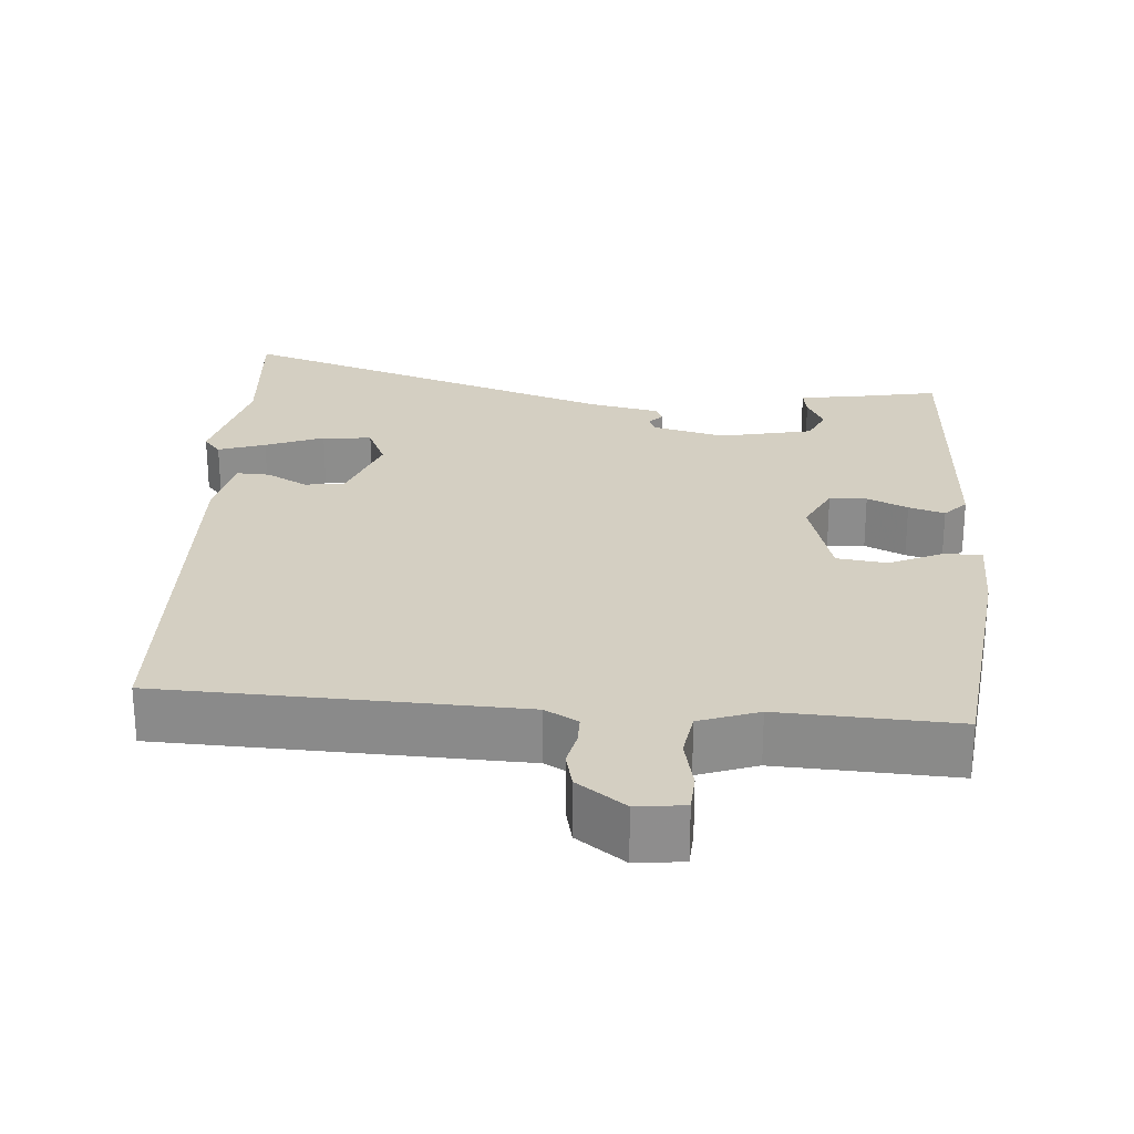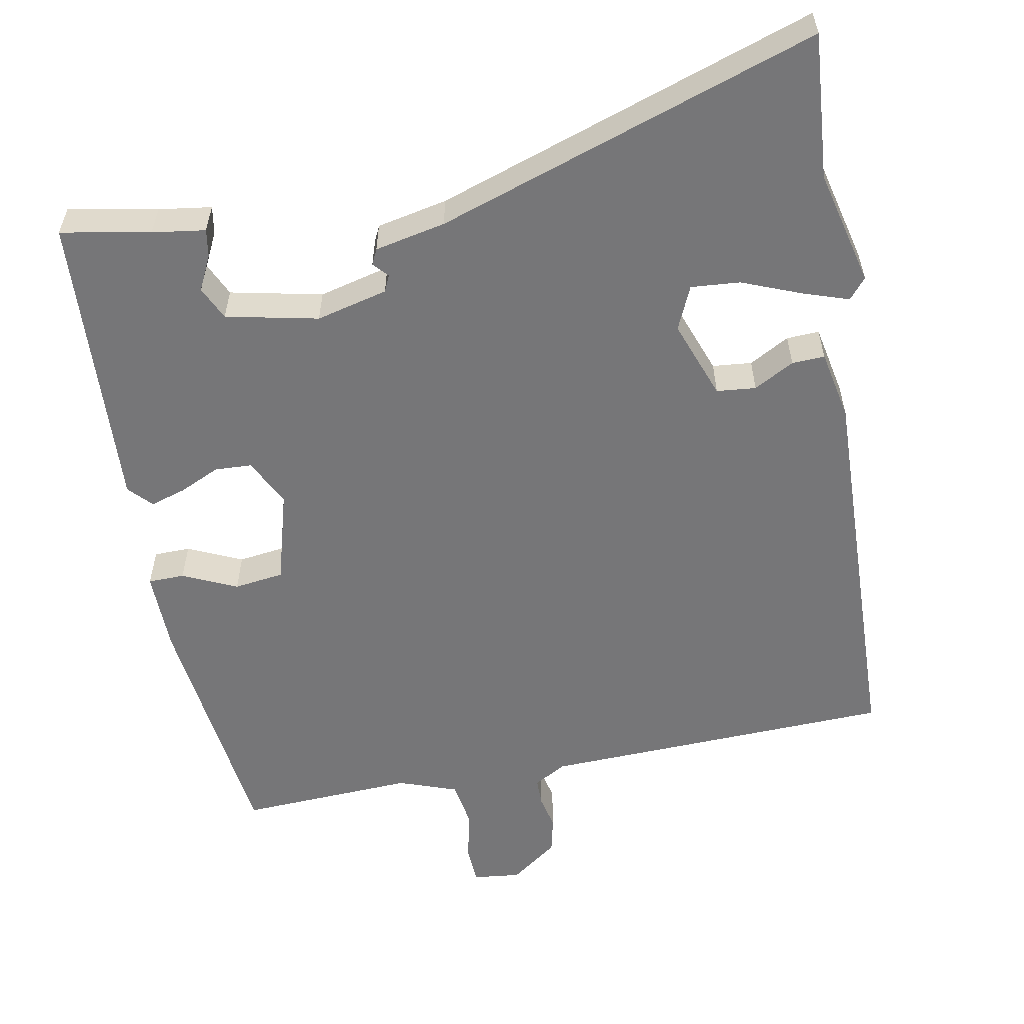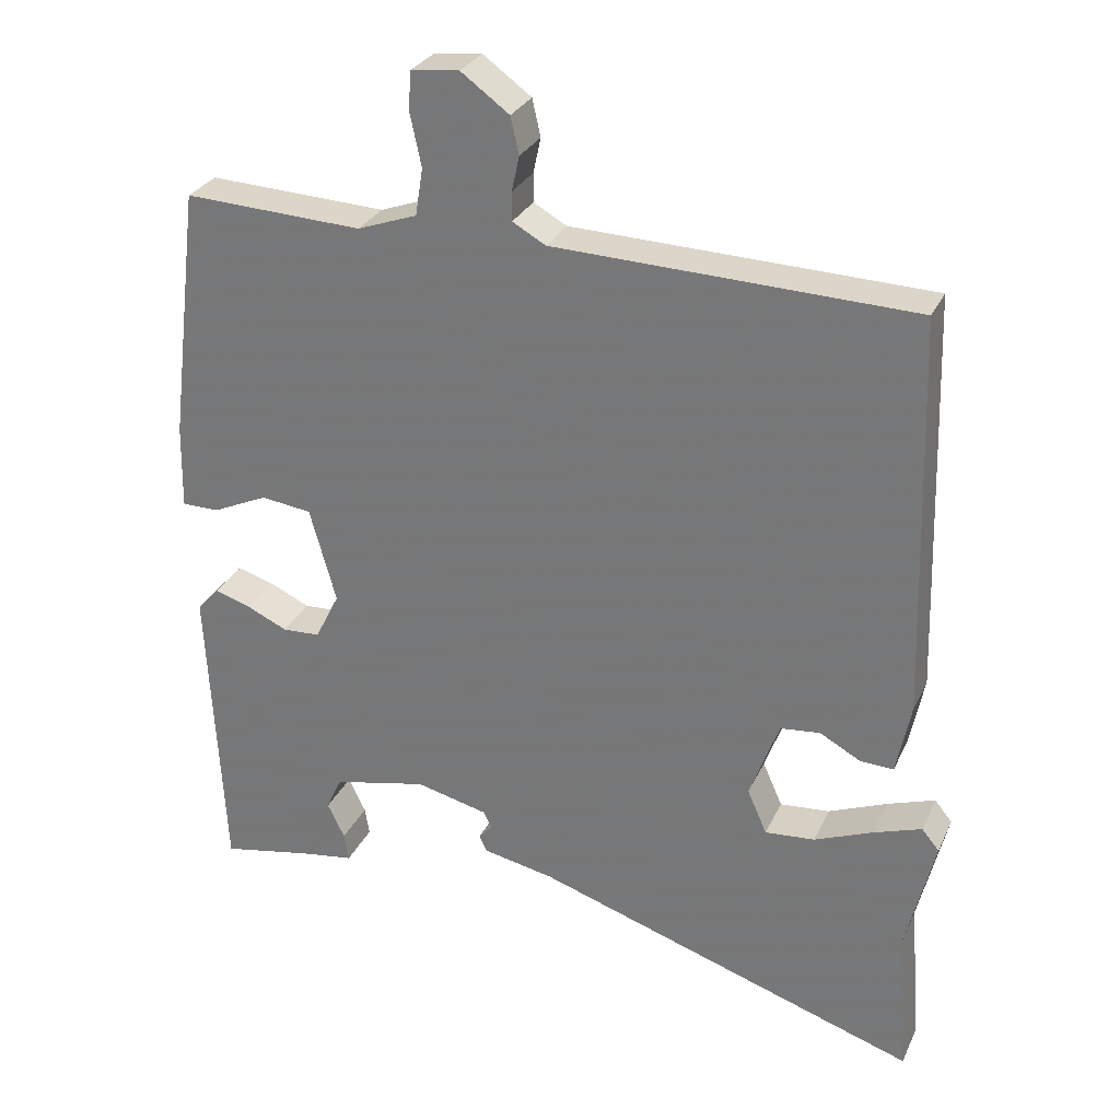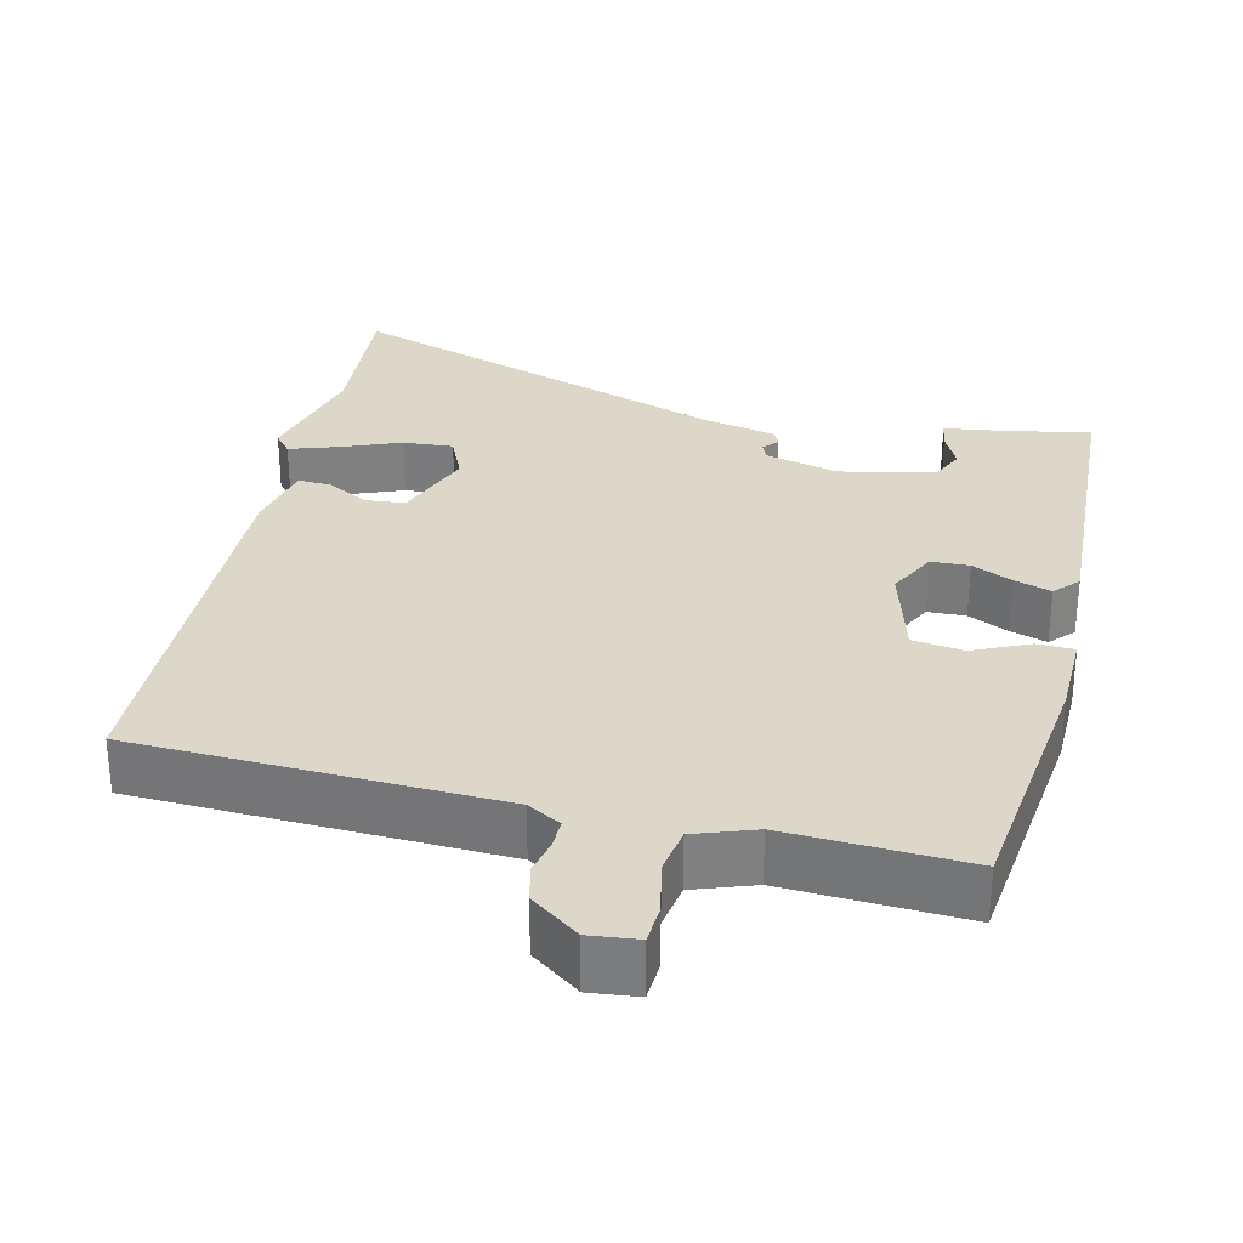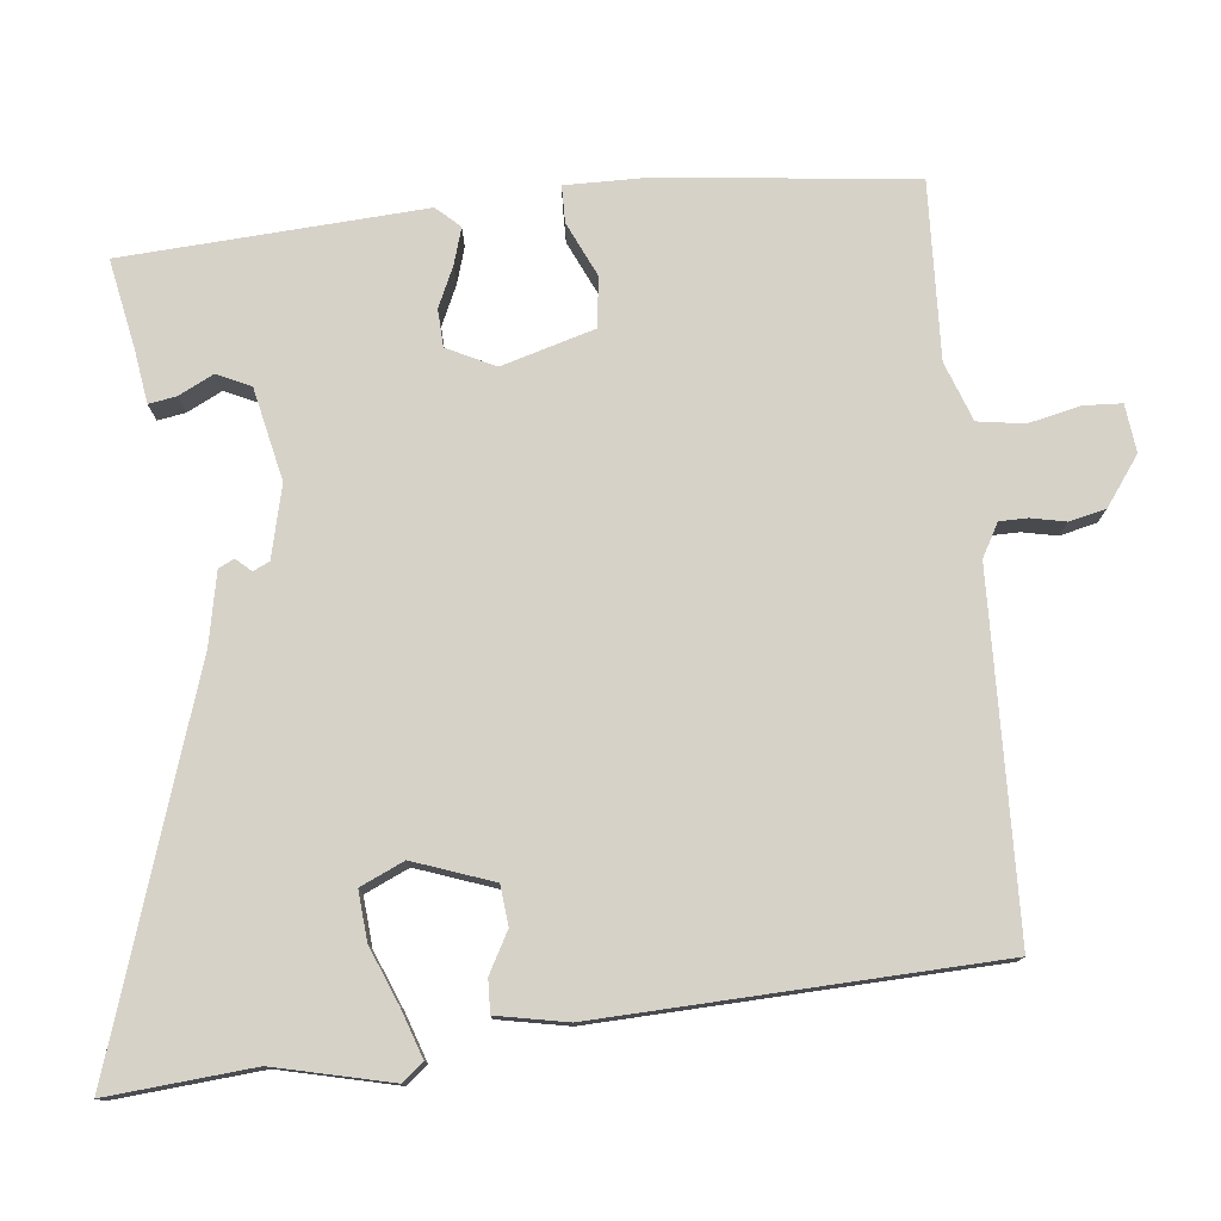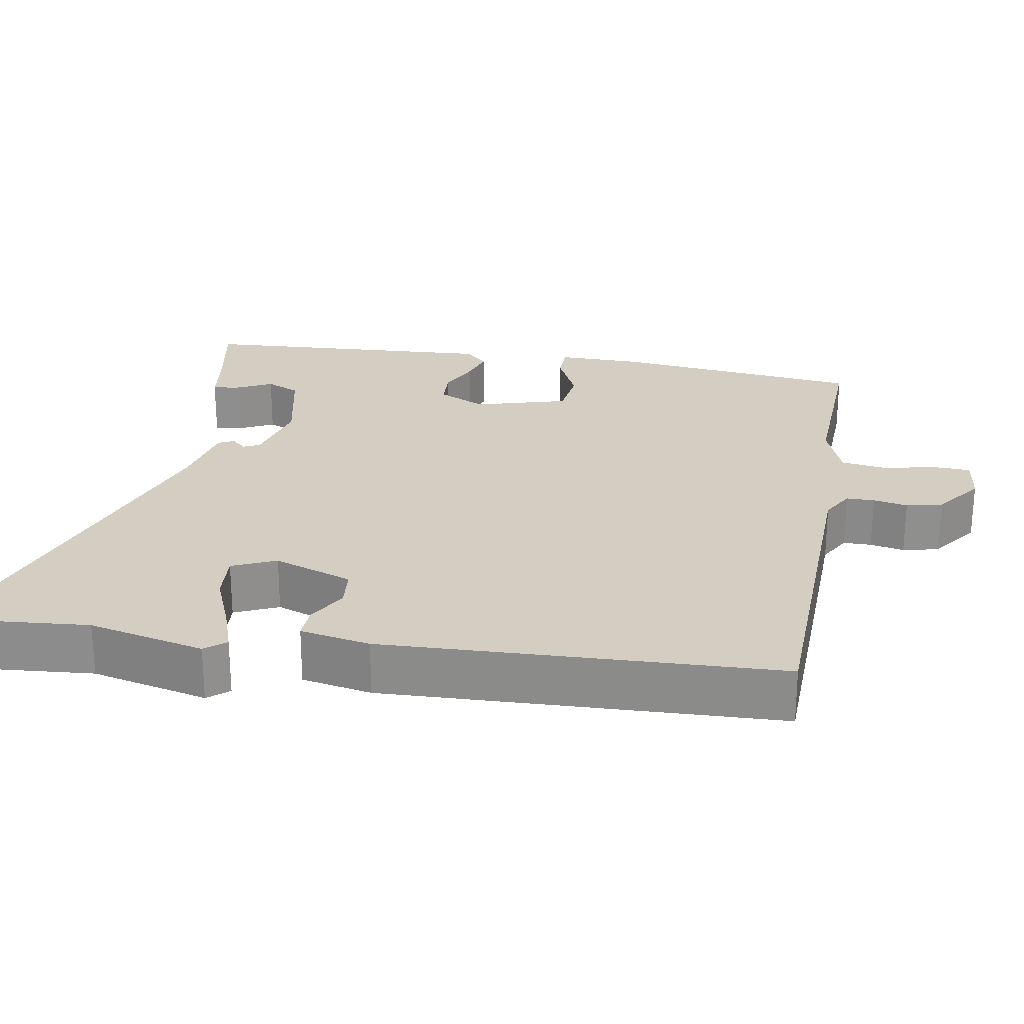
<metadata>
{"format":"obj","ext":"obj","renderer":"f3d","projection":"perspective","resolution":1024,"background":"white","views":[{"elev":25.5,"azim":4.1,"up":"+Y"},{"elev":-56.9,"azim":-169.5,"up":"+Y"},{"elev":28.7,"azim":-158.9,"up":"+Z"},{"elev":30.3,"azim":13.3,"up":"+Y"},{"elev":77.6,"azim":-96.5,"up":"+Y"},{"elev":25.0,"azim":-80.6,"up":"+Y"}]}
</metadata>
<code>
v 0.491 0.07 0.476
v 0.532 0.07 0.139
v 0.534 0.07 0.028
v 0.485 0.07 0.027
v 0.412 0.07 0.06
v 0.345 0.07 0.051
v 0.31 0.07 -0.074
v 0.342 0.07 -0.138
v 0.392 0.07 -0.14
v 0.446 0.07 -0.115
v 0.494 0.07 -0.1
v 0.523 0.07 -0.131
v 0.502 0.07 -0.534
v 0.382 0.07 -0.512
v 0.311 0.07 -0.502
v 0.317 0.07 -0.465
v 0.34 0.07 -0.418
v 0.319 0.07 -0.373
v 0.195 0.07 -0.347
v 0.099 0.07 -0.371
v 0.089 0.07 -0.393
v 0.107 0.07 -0.413
v 0.097 0.07 -0.434
v 0.002 0.07 -0.454
v -0.51 0.07 -0.626
v -0.495 0.07 -0.43
v -0.533 0.07 -0.274
v -0.51 0.07 -0.246
v -0.447 0.07 -0.267
v -0.369 0.07 -0.298
v -0.303 0.07 -0.303
v -0.277 0.07 -0.244
v -0.316 0.07 -0.138
v -0.369 0.07 -0.133
v -0.423 0.07 -0.163
v -0.467 0.07 -0.165
v -0.486 0.07 -0.071
v -0.47 0.07 0.459
v 0.005 0.07 0.477
v 0.049 0.07 0.502
v 0.049 0.07 0.54
v 0.039 0.07 0.586
v 0.05 0.07 0.635
v 0.114 0.07 0.682
v 0.178 0.07 0.675
v 0.181 0.07 0.624
v 0.166 0.07 0.554
v 0.176 0.07 0.492
v 0.255 0.07 0.464
v 0.491 0 0.476
v 0.532 0 0.139
v 0.534 0 0.028
v 0.485 0 0.027
v 0.412 0 0.06
v 0.345 0 0.051
v 0.31 0 -0.074
v 0.342 0 -0.138
v 0.392 0 -0.14
v 0.446 0 -0.115
v 0.494 0 -0.1
v 0.523 0 -0.131
v 0.502 0 -0.534
v 0.382 0 -0.512
v 0.311 0 -0.502
v 0.317 0 -0.465
v 0.34 0 -0.418
v 0.319 0 -0.373
v 0.195 0 -0.347
v 0.099 0 -0.371
v 0.089 0 -0.393
v 0.107 0 -0.413
v 0.097 0 -0.434
v 0.002 0 -0.454
v -0.51 0 -0.626
v -0.495 0 -0.43
v -0.533 0 -0.274
v -0.51 0 -0.246
v -0.447 0 -0.267
v -0.369 0 -0.298
v -0.303 0 -0.303
v -0.277 0 -0.244
v -0.316 0 -0.138
v -0.369 0 -0.133
v -0.423 0 -0.163
v -0.467 0 -0.165
v -0.486 0 -0.071
v -0.47 0 0.459
v 0.005 0 0.477
v 0.049 0 0.502
v 0.049 0 0.54
v 0.039 0 0.586
v 0.05 0 0.635
v 0.114 0 0.682
v 0.178 0 0.675
v 0.181 0 0.624
v 0.166 0 0.554
v 0.176 0 0.492
v 0.255 0 0.464
f 44 45 46 47
f 44 47 48
f 41 42 43 44
f 40 41 44 48
f 39 40 48 49
f 37 38 39 49
f 34 35 36 37
f 33 34 37 49
f 27 28 29 30
f 26 27 30
f 24 25 26 30
f 24 30 31
f 21 22 23 24
f 20 21 24 31
f 19 20 31 32
f 14 15 16 17
f 12 13 14 17
f 12 17 18
f 9 10 11 12
f 9 12 18 19
f 2 3 4 5
f 2 5 6
f 1 2 6
f 49 1 6
f 33 49 6 7
f 32 33 7 8
f 8 9 19 32
f 96 95 94 93
f 97 96 93
f 93 92 91 90
f 97 93 90 89
f 98 97 89 88
f 98 88 87 86
f 86 85 84 83
f 98 86 83 82
f 79 78 77 76
f 79 76 75
f 79 75 74 73
f 80 79 73
f 73 72 71 70
f 80 73 70 69
f 81 80 69 68
f 66 65 64 63
f 66 63 62 61
f 67 66 61
f 61 60 59 58
f 68 67 61 58
f 54 53 52 51
f 55 54 51
f 55 51 50
f 55 50 98
f 56 55 98 82
f 57 56 82 81
f 81 68 58 57
f 1 50 51 2
f 2 51 52 3
f 3 52 53 4
f 4 53 54 5
f 5 54 55 6
f 6 55 56 7
f 7 56 57 8
f 8 57 58 9
f 9 58 59 10
f 10 59 60 11
f 11 60 61 12
f 12 61 62 13
f 13 62 63 14
f 14 63 64 15
f 15 64 65 16
f 16 65 66 17
f 17 66 67 18
f 18 67 68 19
f 19 68 69 20
f 20 69 70 21
f 21 70 71 22
f 22 71 72 23
f 23 72 73 24
f 24 73 74 25
f 25 74 75 26
f 26 75 76 27
f 27 76 77 28
f 28 77 78 29
f 29 78 79 30
f 30 79 80 31
f 31 80 81 32
f 32 81 82 33
f 33 82 83 34
f 34 83 84 35
f 35 84 85 36
f 36 85 86 37
f 37 86 87 38
f 38 87 88 39
f 39 88 89 40
f 40 89 90 41
f 41 90 91 42
f 42 91 92 43
f 43 92 93 44
f 44 93 94 45
f 45 94 95 46
f 46 95 96 47
f 47 96 97 48
f 48 97 98 49
f 49 98 50 1

</code>
